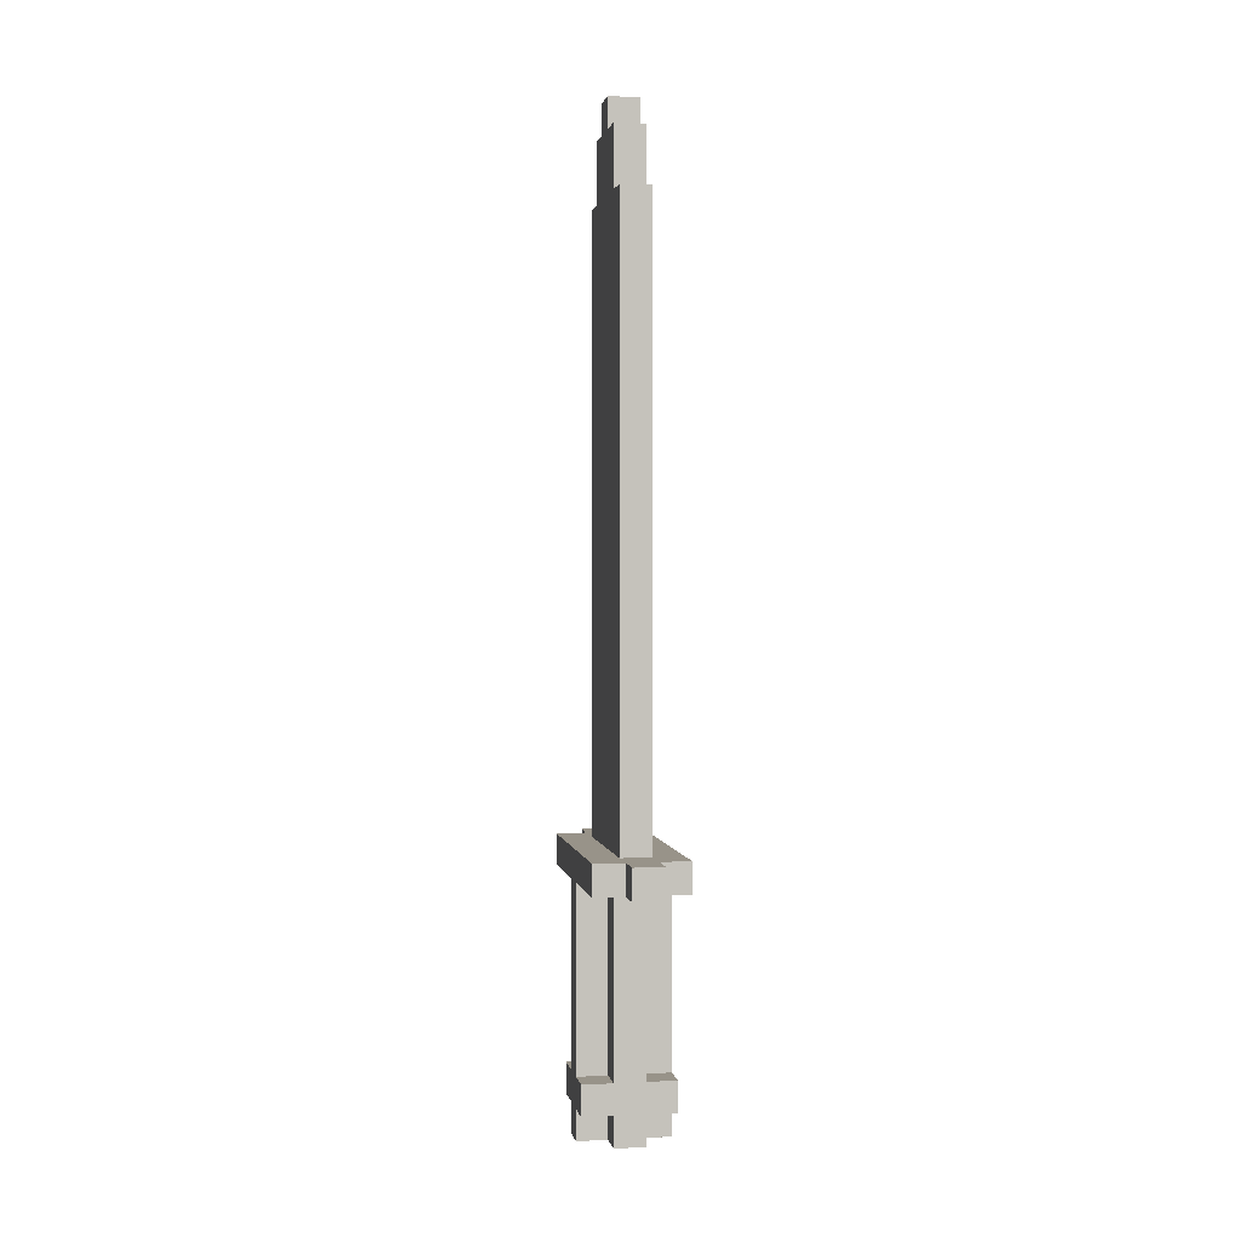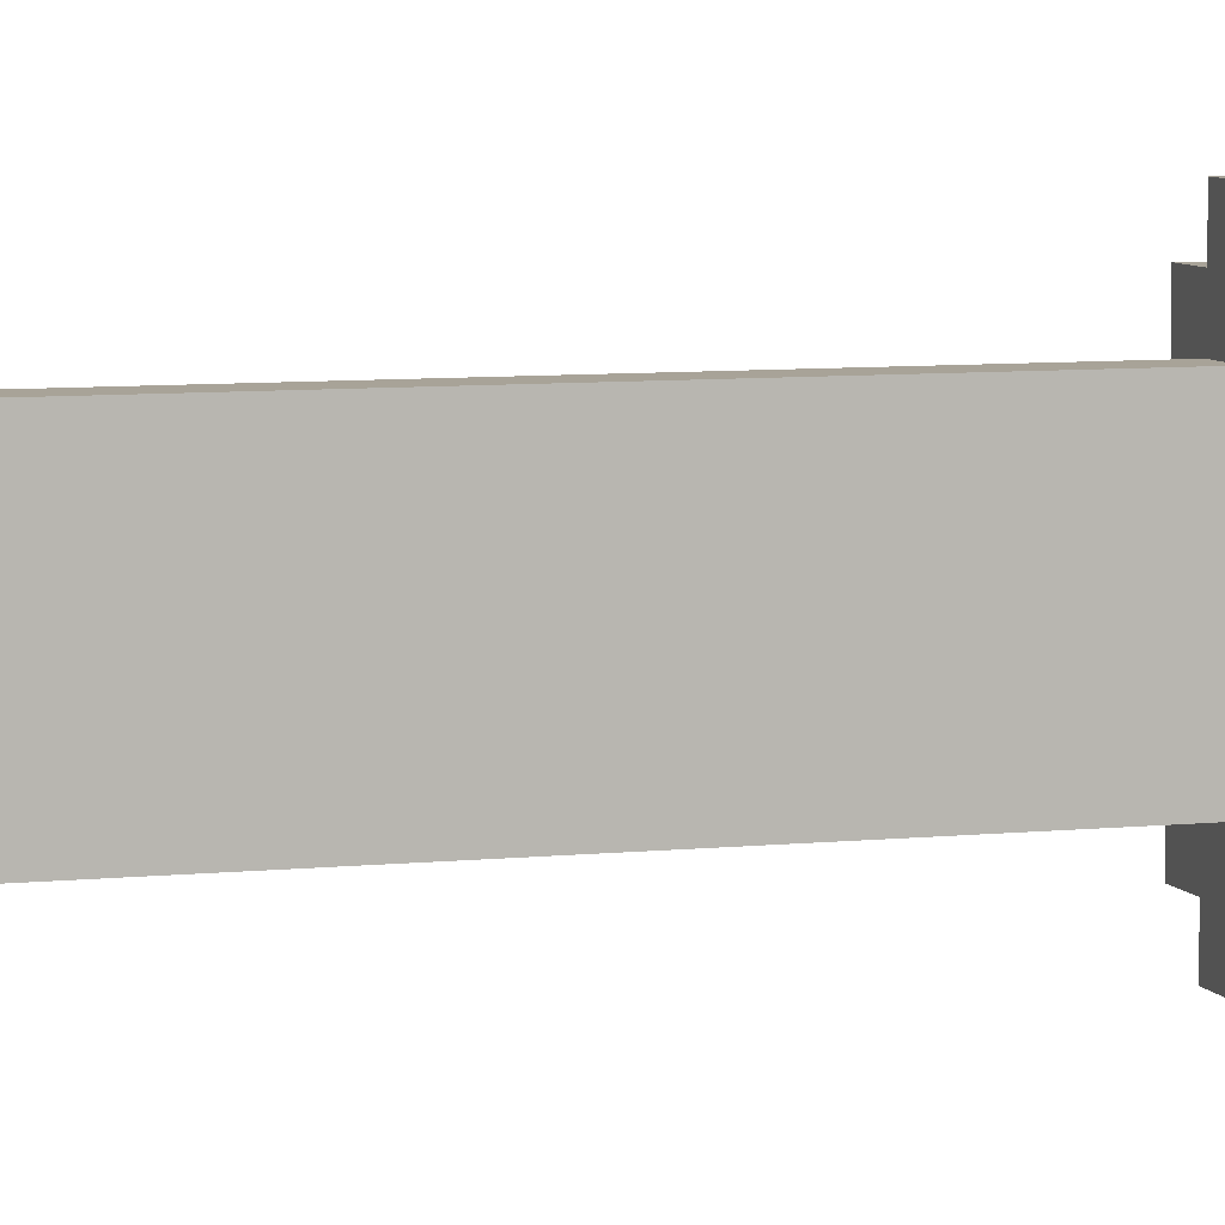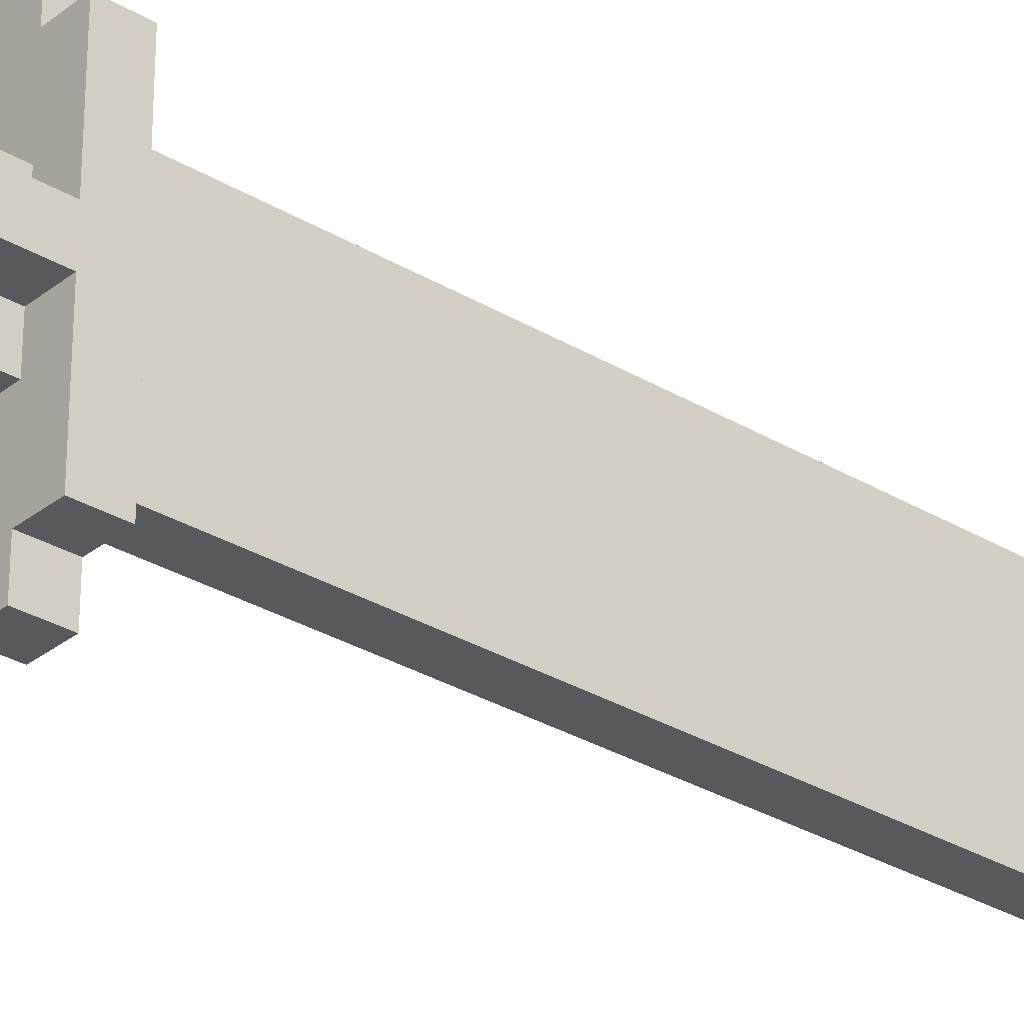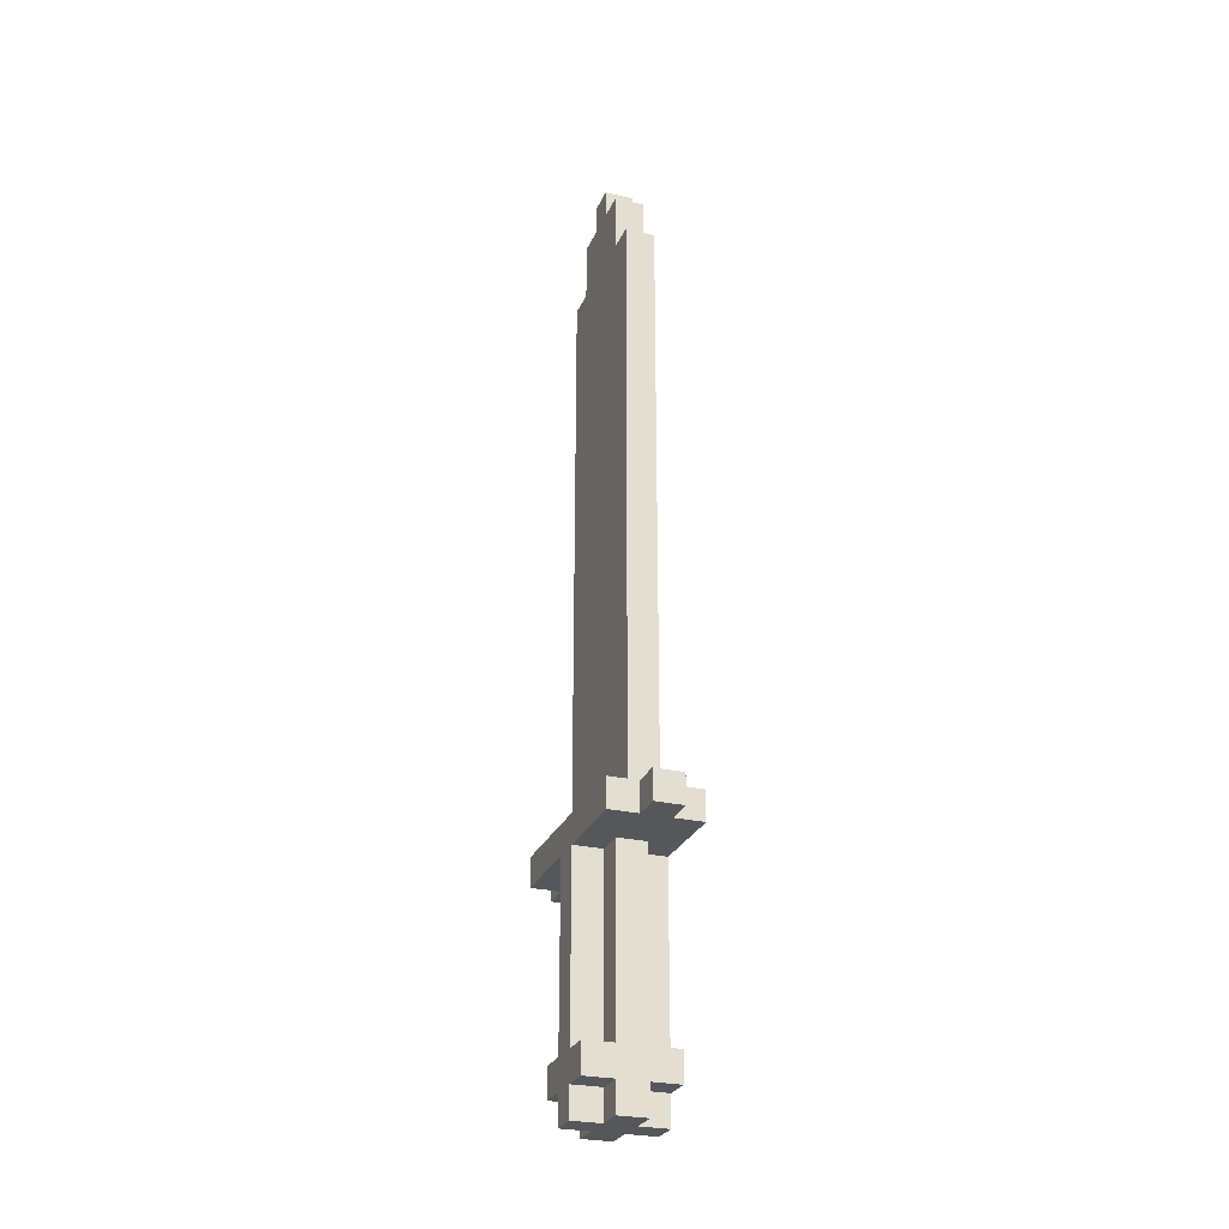
<metadata>
{"format":"obj","ext":"obj","renderer":"f3d","projection":"perspective","resolution":1024,"background":"white","views":[{"elev":1.6,"azim":169.6,"up":"+Y"},{"elev":6.9,"azim":-107.5,"up":"+Z"},{"elev":-30.2,"azim":48.9,"up":"+Z"},{"elev":-26.9,"azim":160.2,"up":"+Y"}]}
</metadata>
<code>
o
v -0.2 -0.1 0.1
v -0.2 -0.1 0
v -0.2 0 0.2
v -0.2 0 0.1
v -0.2 0 0
v -0.2 0 -0.1
v -0.2 0.1 0.2
v -0.2 0.1 0.1
v -0.2 0.1 0
v -0.2 0.1 -0.1
v -0.2 0.2 0.1
v -0.2 0.2 0
v -0.2 0.3 0.1
v -0.2 0.3 0
v -0.2 0.4 0.1
v -0.2 0.4 0
v -0.2 0.5 0.1
v -0.2 0.5 0
v -0.2 0.6 0.1
v -0.2 0.6 0
v -0.2 0.7 0.4
v -0.2 0.7 0.1
v -0.2 0.7 0
v -0.2 0.7 -0.3
v -0.2 0.8 0.4
v -0.2 0.8 -0.3
v -0.1 -0.1 0.2
v -0.1 -0.1 0.1
v -0.1 -0.1 0
v -0.1 -0.1 -0.1
v -0.1 0 0.2
v -0.1 0 0.1
v -0.1 0 0
v -0.1 0 -0.1
v -0.1 0.1 0.2
v -0.1 0.1 0.1
v -0.1 0.1 0
v -0.1 0.1 -0.1
v -0.1 0.2 0.2
v -0.1 0.2 0.1
v -0.1 0.2 0
v -0.1 0.2 -0.1
v -0.1 0.3 0.2
v -0.1 0.3 0.1
v -0.1 0.3 0
v -0.1 0.3 -0.1
v -0.1 0.4 0.2
v -0.1 0.4 0.1
v -0.1 0.4 0
v -0.1 0.4 -0.1
v -0.1 0.5 0.2
v -0.1 0.5 0.1
v -0.1 0.5 0
v -0.1 0.5 -0.1
v -0.1 0.6 0.2
v -0.1 0.6 0.1
v -0.1 0.6 0
v -0.1 0.6 -0.1
v -0.1 0.7 0.5
v -0.1 0.7 0.4
v -0.1 0.7 0.2
v -0.1 0.7 0.1
v -0.1 0.7 0
v -0.1 0.7 -0.1
v -0.1 0.7 -0.3
v -0.1 0.7 -0.4
v -0.1 0.8 0.5
v -0.1 0.8 0.4
v -0.1 0.8 0.3
v -0.1 0.8 0.2
v -0.1 0.8 0.1
v -0.1 0.8 0
v -0.1 0.8 -0.1
v -0.1 0.8 -0.2
v -0.1 0.8 -0.3
v -0.1 0.8 -0.4
v -0.1 2.6 0.1
v -0.1 2.6 0
v -0.1 2.7 0.2
v -0.1 2.7 0.1
v -0.1 2.7 0
v -0.1 2.7 -0.1
v -0.1 2.8 0.3
v -0.1 2.8 0.2
v -0.1 2.8 -0.1
v -0.1 2.8 -0.2
v -0.1 2.9 0.1
v -0.1 2.9 0
v -0.1 3 0.2
v -0.1 3 0.1
v -0.1 3 0
v -0.1 3 -0.1
v -0.1 3.1 0.1
v -0.1 3.1 0
v 0 -0.1 0.2
v 0 -0.1 0.1
v 0 -0.1 0
v 0 -0.1 -0.1
v 0 0 0.2
v 0 0 0.1
v 0 0 0
v 0 0 -0.1
v 0 0.1 0.2
v 0 0.1 0.1
v 0 0.1 0
v 0 0.1 -0.1
v 0 0.2 0.2
v 0 0.2 0.1
v 0 0.2 0
v 0 0.2 -0.1
v 0 0.3 0.2
v 0 0.3 0.1
v 0 0.3 0
v 0 0.3 -0.1
v 0 0.4 0.2
v 0 0.4 0.1
v 0 0.4 0
v 0 0.4 -0.1
v 0 0.5 0.2
v 0 0.5 0.1
v 0 0.5 0
v 0 0.5 -0.1
v 0 0.6 0.2
v 0 0.6 0.1
v 0 0.6 0
v 0 0.6 -0.1
v 0 0.7 0.5
v 0 0.7 0.4
v 0 0.7 0.2
v 0 0.7 0.1
v 0 0.7 0
v 0 0.7 -0.1
v 0 0.7 -0.3
v 0 0.7 -0.4
v 0 0.8 0.5
v 0 0.8 0.4
v 0 0.8 0.3
v 0 0.8 0.2
v 0 0.8 0.1
v 0 0.8 0
v 0 0.8 -0.1
v 0 0.8 -0.2
v 0 0.8 -0.3
v 0 0.8 -0.4
v 0 2.6 0.1
v 0 2.6 0
v 0 2.7 0.2
v 0 2.7 0.1
v 0 2.7 0
v 0 2.7 -0.1
v 0 2.8 0.3
v 0 2.8 0.2
v 0 2.8 -0.1
v 0 2.8 -0.2
v 0 2.9 0.1
v 0 2.9 0
v 0 3 0.2
v 0 3 0.1
v 0 3 0
v 0 3 -0.1
v 0 3.1 0.1
v 0 3.1 0
v 0.1 -0.1 0.1
v 0.1 -0.1 0
v 0.1 0 0.2
v 0.1 0 0.1
v 0.1 0 0
v 0.1 0 -0.1
v 0.1 0.1 0.2
v 0.1 0.1 0.1
v 0.1 0.1 0
v 0.1 0.1 -0.1
v 0.1 0.2 0.1
v 0.1 0.2 0
v 0.1 0.3 0.1
v 0.1 0.3 0
v 0.1 0.4 0.1
v 0.1 0.4 0
v 0.1 0.5 0.1
v 0.1 0.5 0
v 0.1 0.6 0.1
v 0.1 0.6 0
v 0.1 0.7 0.4
v 0.1 0.7 0.1
v 0.1 0.7 0
v 0.1 0.7 -0.3
v 0.1 0.8 0.4
v 0.1 0.8 -0.3
v -0.1 0.7 0.5
v -0.1 0.8 0.5
v 0 0.7 0.5
v 0 0.8 0.5
v -0.2 0.7 0.4
v -0.2 0.8 0.4
v -0.1 0.7 0.4
v -0.1 0.8 0.4
v 0 0.7 0.4
v 0 0.8 0.4
v 0.1 0.7 0.4
v 0.1 0.8 0.4
v -0.1 0.8 0.3
v -0.1 2.8 0.3
v 0 0.8 0.3
v 0 2.8 0.3
v -0.2 0 0.2
v -0.2 0.1 0.2
v -0.1 -0.1 0.2
v -0.1 0 0.2
v -0.1 0.1 0.2
v -0.1 0.2 0.2
v -0.1 0.3 0.2
v -0.1 0.4 0.2
v -0.1 0.5 0.2
v -0.1 0.6 0.2
v -0.1 0.7 0.2
v -0.1 2.8 0.2
v -0.1 3 0.2
v 0 -0.1 0.2
v 0 0 0.2
v 0 0.1 0.2
v 0 0.2 0.2
v 0 0.3 0.2
v 0 0.4 0.2
v 0 0.5 0.2
v 0 0.6 0.2
v 0 0.7 0.2
v 0 2.8 0.2
v 0 3 0.2
v 0.1 0 0.2
v 0.1 0.1 0.2
v -0.2 -0.1 0.1
v -0.2 0 0.1
v -0.2 0.1 0.1
v -0.2 0.2 0.1
v -0.2 0.3 0.1
v -0.2 0.4 0.1
v -0.2 0.5 0.1
v -0.2 0.6 0.1
v -0.2 0.7 0.1
v -0.1 -0.1 0.1
v -0.1 0 0.1
v -0.1 0.1 0.1
v -0.1 0.2 0.1
v -0.1 0.3 0.1
v -0.1 0.4 0.1
v -0.1 0.5 0.1
v -0.1 0.6 0.1
v -0.1 0.7 0.1
v -0.1 3 0.1
v -0.1 3.1 0.1
v 0 -0.1 0.1
v 0 0 0.1
v 0 0.1 0.1
v 0 0.2 0.1
v 0 0.3 0.1
v 0 0.4 0.1
v 0 0.5 0.1
v 0 0.6 0.1
v 0 0.7 0.1
v 0 3 0.1
v 0 3.1 0.1
v 0.1 -0.1 0.1
v 0.1 0 0.1
v 0.1 0.1 0.1
v 0.1 0.2 0.1
v 0.1 0.3 0.1
v 0.1 0.4 0.1
v 0.1 0.5 0.1
v 0.1 0.6 0.1
v 0.1 0.7 0.1
v -0.2 -0.1 0
v -0.2 0 0
v -0.2 0.1 0
v -0.2 0.2 0
v -0.2 0.3 0
v -0.2 0.4 0
v -0.2 0.5 0
v -0.2 0.6 0
v -0.2 0.7 0
v -0.1 -0.1 0
v -0.1 0 0
v -0.1 0.1 0
v -0.1 0.2 0
v -0.1 0.3 0
v -0.1 0.4 0
v -0.1 0.5 0
v -0.1 0.6 0
v -0.1 0.7 0
v -0.1 3 0
v -0.1 3.1 0
v 0 -0.1 0
v 0 0 0
v 0 0.1 0
v 0 0.2 0
v 0 0.3 0
v 0 0.4 0
v 0 0.5 0
v 0 0.6 0
v 0 0.7 0
v 0 3 0
v 0 3.1 0
v 0.1 -0.1 0
v 0.1 0 0
v 0.1 0.1 0
v 0.1 0.2 0
v 0.1 0.3 0
v 0.1 0.4 0
v 0.1 0.5 0
v 0.1 0.6 0
v 0.1 0.7 0
v -0.2 0 -0.1
v -0.2 0.1 -0.1
v -0.1 -0.1 -0.1
v -0.1 0 -0.1
v -0.1 0.1 -0.1
v -0.1 0.2 -0.1
v -0.1 0.3 -0.1
v -0.1 0.4 -0.1
v -0.1 0.5 -0.1
v -0.1 0.6 -0.1
v -0.1 0.7 -0.1
v -0.1 2.8 -0.1
v -0.1 3 -0.1
v 0 -0.1 -0.1
v 0 0 -0.1
v 0 0.1 -0.1
v 0 0.2 -0.1
v 0 0.3 -0.1
v 0 0.4 -0.1
v 0 0.5 -0.1
v 0 0.6 -0.1
v 0 0.7 -0.1
v 0 2.8 -0.1
v 0 3 -0.1
v 0.1 0 -0.1
v 0.1 0.1 -0.1
v -0.1 0.8 -0.2
v -0.1 2.8 -0.2
v 0 0.8 -0.2
v 0 2.8 -0.2
v -0.2 0.7 -0.3
v -0.2 0.8 -0.3
v -0.1 0.7 -0.3
v -0.1 0.8 -0.3
v 0 0.7 -0.3
v 0 0.8 -0.3
v 0.1 0.7 -0.3
v 0.1 0.8 -0.3
v -0.1 0.7 -0.4
v -0.1 0.8 -0.4
v 0 0.7 -0.4
v 0 0.8 -0.4
v -0.1 -0.1 0.2
v 0 -0.1 0.2
v -0.2 -0.1 0.1
v -0.1 -0.1 0.1
v 0 -0.1 0.1
v 0.1 -0.1 0.1
v -0.2 -0.1 0
v -0.1 -0.1 0
v 0 -0.1 0
v 0.1 -0.1 0
v -0.1 -0.1 -0.1
v 0 -0.1 -0.1
v -0.2 0 0.2
v -0.1 0 0.2
v 0 0 0.2
v 0.1 0 0.2
v -0.2 0 0.1
v -0.1 0 0.1
v 0 0 0.1
v 0.1 0 0.1
v -0.2 0 0
v -0.1 0 0
v 0 0 0
v 0.1 0 0
v -0.2 0 -0.1
v -0.1 0 -0.1
v 0 0 -0.1
v 0.1 0 -0.1
v -0.1 0.7 0.5
v 0 0.7 0.5
v -0.2 0.7 0.4
v -0.1 0.7 0.4
v 0 0.7 0.4
v 0.1 0.7 0.4
v -0.1 0.7 0.2
v 0 0.7 0.2
v -0.2 0.7 0.1
v -0.1 0.7 0.1
v 0 0.7 0.1
v 0.1 0.7 0.1
v -0.2 0.7 0
v -0.1 0.7 0
v 0 0.7 0
v 0.1 0.7 0
v -0.1 0.7 -0.1
v 0 0.7 -0.1
v -0.2 0.7 -0.3
v -0.1 0.7 -0.3
v 0 0.7 -0.3
v 0.1 0.7 -0.3
v -0.1 0.7 -0.4
v 0 0.7 -0.4
v -0.2 0.1 0.2
v -0.1 0.1 0.2
v 0 0.1 0.2
v 0.1 0.1 0.2
v -0.2 0.1 0.1
v -0.1 0.1 0.1
v 0 0.1 0.1
v 0.1 0.1 0.1
v -0.2 0.1 0
v -0.1 0.1 0
v 0 0.1 0
v 0.1 0.1 0
v -0.2 0.1 -0.1
v -0.1 0.1 -0.1
v 0 0.1 -0.1
v 0.1 0.1 -0.1
v -0.1 0.8 0.5
v 0 0.8 0.5
v -0.2 0.8 0.4
v -0.1 0.8 0.4
v 0 0.8 0.4
v 0.1 0.8 0.4
v -0.1 0.8 0.3
v 0 0.8 0.3
v -0.1 0.8 0.2
v 0 0.8 0.2
v -0.1 0.8 0.1
v 0 0.8 0.1
v -0.1 0.8 0
v 0 0.8 0
v -0.1 0.8 -0.1
v 0 0.8 -0.1
v -0.1 0.8 -0.2
v 0 0.8 -0.2
v -0.2 0.8 -0.3
v -0.1 0.8 -0.3
v 0 0.8 -0.3
v 0.1 0.8 -0.3
v -0.1 0.8 -0.4
v 0 0.8 -0.4
v -0.1 2.8 0.3
v 0 2.8 0.3
v -0.1 2.8 0.2
v 0 2.8 0.2
v -0.1 2.8 -0.1
v 0 2.8 -0.1
v -0.1 2.8 -0.2
v 0 2.8 -0.2
v -0.1 3 0.2
v 0 3 0.2
v -0.1 3 0.1
v 0 3 0.1
v -0.1 3 0
v 0 3 0
v -0.1 3 -0.1
v 0 3 -0.1
v -0.1 3.1 0.1
v 0 3.1 0.1
v -0.1 3.1 0
v 0 3.1 0
f 4 2 1
f 5 2 4
f 7 4 3
f 7 6 5
f 7 5 4
f 8 6 7
f 9 6 8
f 10 6 9
f 11 9 8
f 12 9 11
f 13 12 11
f 14 12 13
f 15 14 13
f 16 14 15
f 17 16 15
f 18 16 17
f 19 18 17
f 20 18 19
f 22 20 19
f 23 20 22
f 25 23 22
f 25 24 23
f 25 22 21
f 26 24 25
f 31 28 27
f 32 28 31
f 33 30 29
f 34 30 33
f 39 36 35
f 40 36 39
f 41 38 37
f 42 38 41
f 43 40 39
f 44 40 43
f 45 42 41
f 46 42 45
f 47 44 43
f 48 44 47
f 49 46 45
f 50 46 49
f 51 48 47
f 52 48 51
f 53 50 49
f 54 50 53
f 55 52 51
f 56 52 55
f 57 54 53
f 58 54 57
f 61 56 55
f 62 56 61
f 63 58 57
f 64 58 63
f 67 60 59
f 68 60 67
f 75 66 65
f 76 66 75
f 77 71 70
f 77 72 71
f 78 73 72
f 78 72 77
f 79 70 69
f 79 77 70
f 79 78 77
f 80 78 79
f 81 73 78
f 81 78 80
f 82 74 73
f 82 73 81
f 83 80 79
f 83 79 69
f 84 80 83
f 85 74 82
f 85 82 81
f 86 74 85
f 87 81 80
f 87 80 84
f 88 85 81
f 88 81 87
f 89 87 84
f 89 88 87
f 90 88 89
f 91 85 88
f 91 88 90
f 92 85 91
f 93 91 90
f 94 91 93
f 95 96 99
f 99 96 100
f 97 98 101
f 101 98 102
f 103 104 107
f 107 104 108
f 105 106 109
f 109 106 110
f 107 108 111
f 111 108 112
f 109 110 113
f 113 110 114
f 111 112 115
f 115 112 116
f 113 114 117
f 117 114 118
f 115 116 119
f 119 116 120
f 117 118 121
f 121 118 122
f 119 120 123
f 123 120 124
f 121 122 125
f 125 122 126
f 123 124 129
f 129 124 130
f 125 126 131
f 131 126 132
f 127 128 135
f 135 128 136
f 133 134 143
f 143 134 144
f 138 139 145
f 139 140 145
f 140 141 146
f 145 140 146
f 137 138 147
f 138 145 147
f 145 146 147
f 147 146 148
f 146 141 149
f 148 146 149
f 141 142 150
f 149 141 150
f 147 148 151
f 137 147 151
f 151 148 152
f 150 142 153
f 149 150 153
f 153 142 154
f 148 149 155
f 152 148 155
f 149 153 156
f 155 149 156
f 152 155 157
f 155 156 157
f 157 156 158
f 156 153 159
f 158 156 159
f 159 153 160
f 158 159 161
f 161 159 162
f 163 164 166
f 166 164 167
f 165 166 169
f 167 168 169
f 166 167 169
f 169 168 170
f 170 168 171
f 171 168 172
f 170 171 173
f 173 171 174
f 173 174 175
f 175 174 176
f 175 176 177
f 177 176 178
f 177 178 179
f 179 178 180
f 179 180 181
f 181 180 182
f 181 182 184
f 184 182 185
f 184 185 187
f 185 186 187
f 183 184 187
f 187 186 188
f 191 190 189
f 192 190 191
f 195 194 193
f 196 194 195
f 199 198 197
f 200 198 199
f 203 202 201
f 204 202 203
f 208 206 205
f 209 206 208
f 218 208 207
f 218 209 208
f 219 209 218
f 220 210 209
f 220 209 219
f 221 211 210
f 221 210 220
f 222 212 211
f 222 211 221
f 223 213 212
f 223 212 222
f 224 214 213
f 224 213 223
f 225 215 214
f 225 214 224
f 226 215 225
f 227 217 216
f 228 217 227
f 229 220 219
f 230 220 229
f 240 232 231
f 241 232 240
f 242 234 233
f 243 235 234
f 243 234 242
f 244 236 235
f 244 235 243
f 245 237 236
f 245 236 244
f 246 238 237
f 246 237 245
f 247 239 238
f 247 238 246
f 248 239 247
f 260 250 249
f 261 250 260
f 262 252 251
f 263 252 262
f 264 254 253
f 265 255 254
f 265 254 264
f 266 256 255
f 266 255 265
f 267 257 256
f 267 256 266
f 268 258 257
f 268 257 267
f 269 259 258
f 269 258 268
f 270 259 269
f 271 272 280
f 280 272 281
f 273 274 282
f 274 275 283
f 282 274 283
f 275 276 284
f 283 275 284
f 276 277 285
f 284 276 285
f 277 278 286
f 285 277 286
f 278 279 287
f 286 278 287
f 287 279 288
f 289 290 300
f 300 290 301
f 291 292 302
f 302 292 303
f 293 294 304
f 294 295 305
f 304 294 305
f 295 296 306
f 305 295 306
f 296 297 307
f 306 296 307
f 297 298 308
f 307 297 308
f 298 299 309
f 308 298 309
f 309 299 310
f 311 312 314
f 314 312 315
f 313 314 324
f 314 315 324
f 324 315 325
f 315 316 326
f 325 315 326
f 316 317 327
f 326 316 327
f 317 318 328
f 327 317 328
f 318 319 329
f 328 318 329
f 319 320 330
f 329 319 330
f 320 321 331
f 330 320 331
f 331 321 332
f 322 323 333
f 333 323 334
f 325 326 335
f 335 326 336
f 337 338 339
f 339 338 340
f 341 342 343
f 343 342 344
f 345 346 347
f 347 346 348
f 349 350 351
f 351 350 352
f 356 354 353
f 357 354 356
f 359 356 355
f 359 358 357
f 359 357 356
f 360 358 359
f 361 358 360
f 362 358 361
f 363 361 360
f 364 361 363
f 369 366 365
f 370 366 369
f 371 368 367
f 372 368 371
f 377 374 373
f 378 374 377
f 379 376 375
f 380 376 379
f 384 382 381
f 385 382 384
f 387 384 383
f 387 386 385
f 387 385 384
f 388 386 387
f 389 387 383
f 390 387 389
f 391 386 388
f 392 386 391
f 397 394 393
f 398 396 395
f 399 397 393
f 399 398 397
f 400 398 399
f 401 396 398
f 401 398 400
f 402 396 401
f 403 401 400
f 404 401 403
f 405 406 409
f 409 406 410
f 407 408 411
f 411 408 412
f 413 414 417
f 417 414 418
f 415 416 419
f 419 416 420
f 421 422 424
f 424 422 425
f 423 424 427
f 425 426 427
f 424 425 427
f 427 426 428
f 423 427 429
f 428 426 430
f 423 429 431
f 430 426 432
f 423 431 433
f 432 426 434
f 423 433 435
f 434 426 436
f 423 435 437
f 436 426 438
f 423 437 439
f 437 438 439
f 439 438 440
f 438 426 441
f 440 438 441
f 441 426 442
f 440 441 443
f 443 441 444
f 445 446 447
f 447 446 448
f 449 450 451
f 451 450 452
f 453 454 455
f 455 454 456
f 457 458 459
f 459 458 460
f 461 462 463
f 463 462 464

</code>
